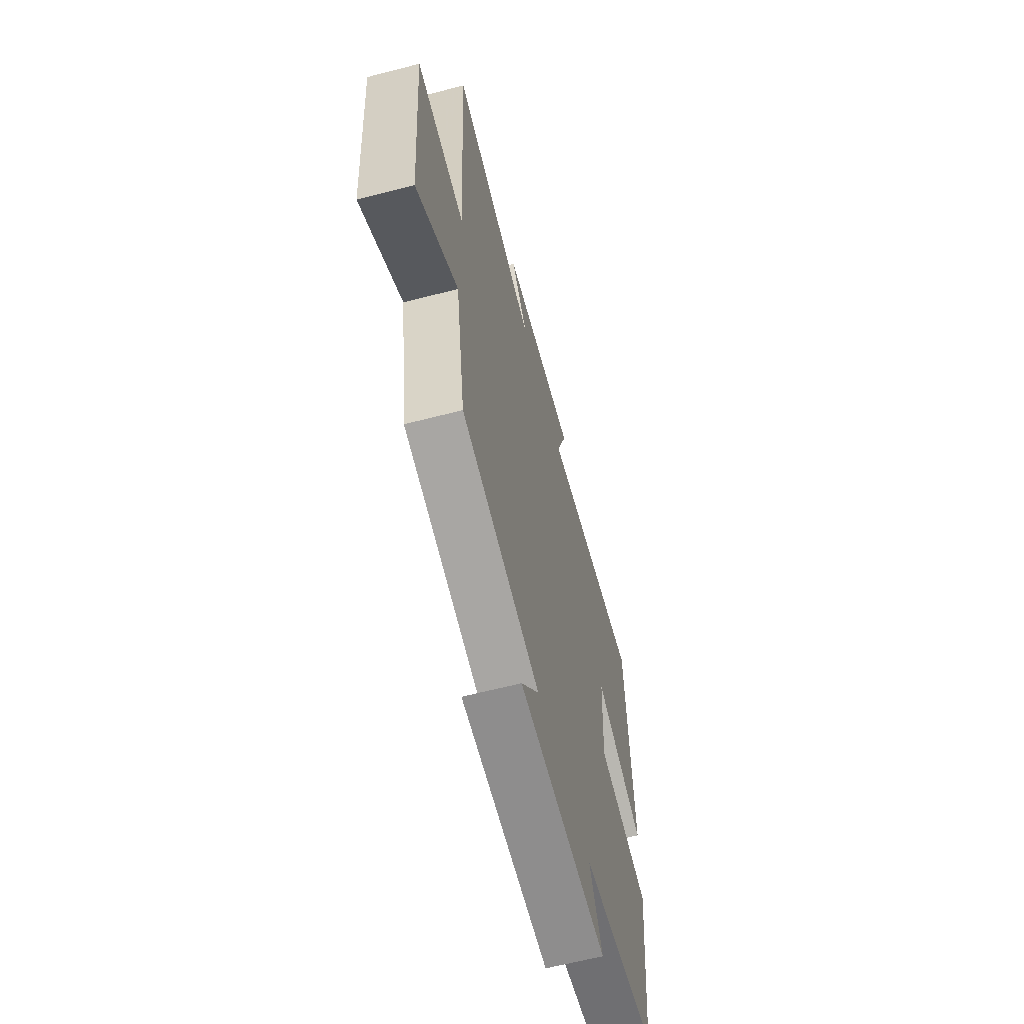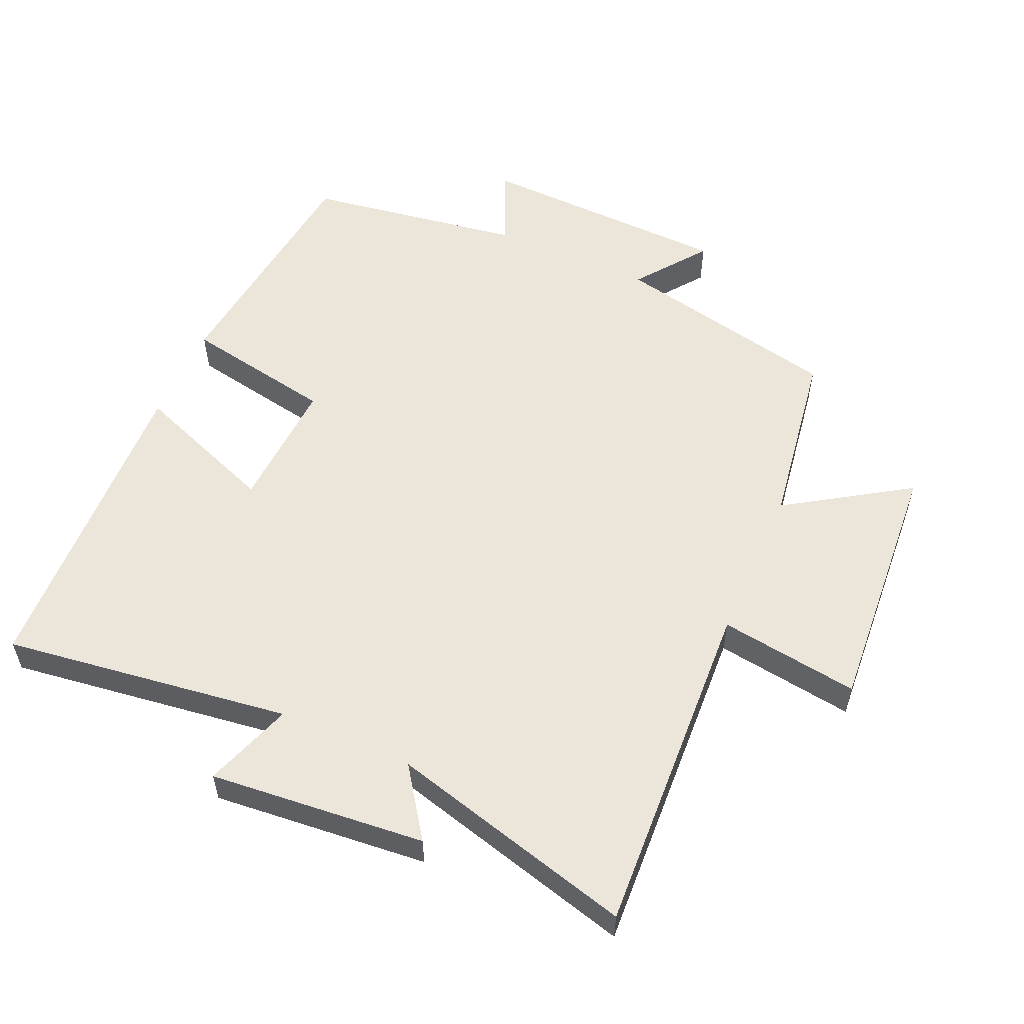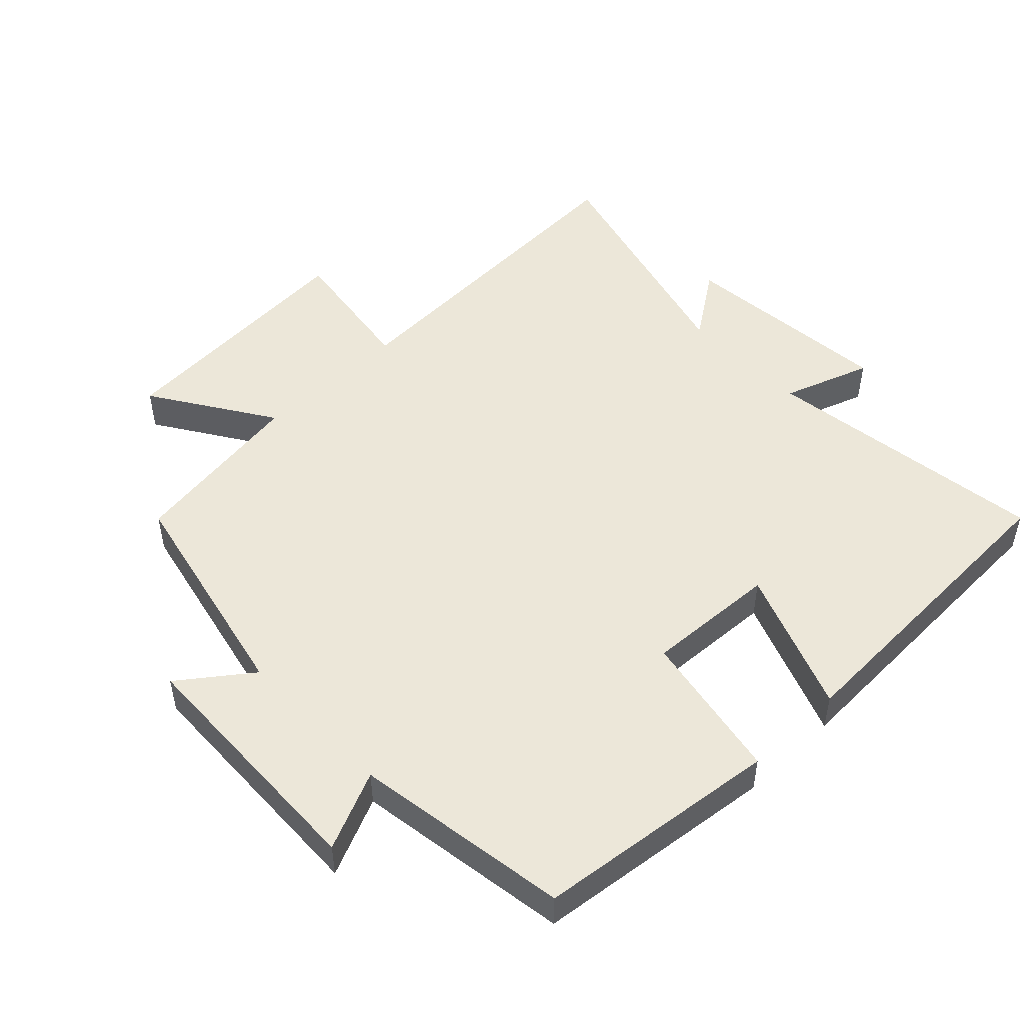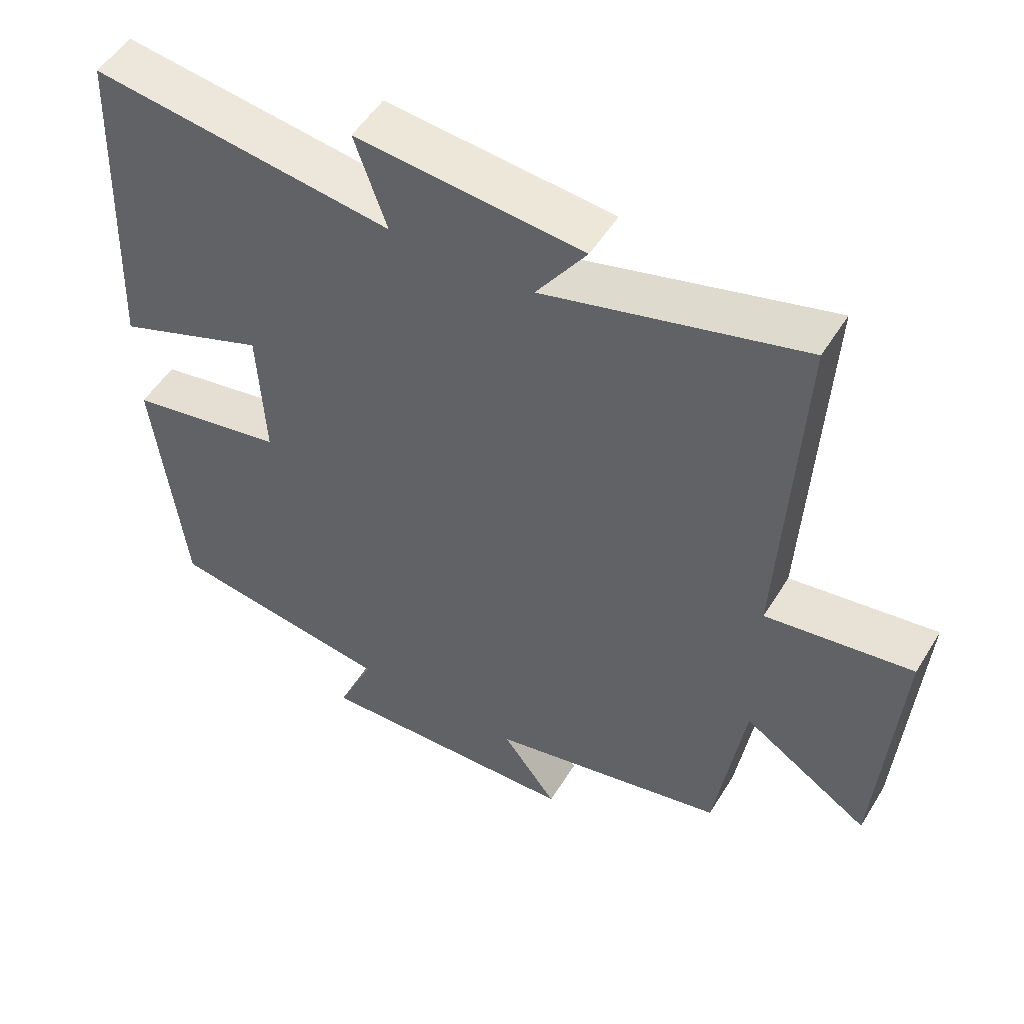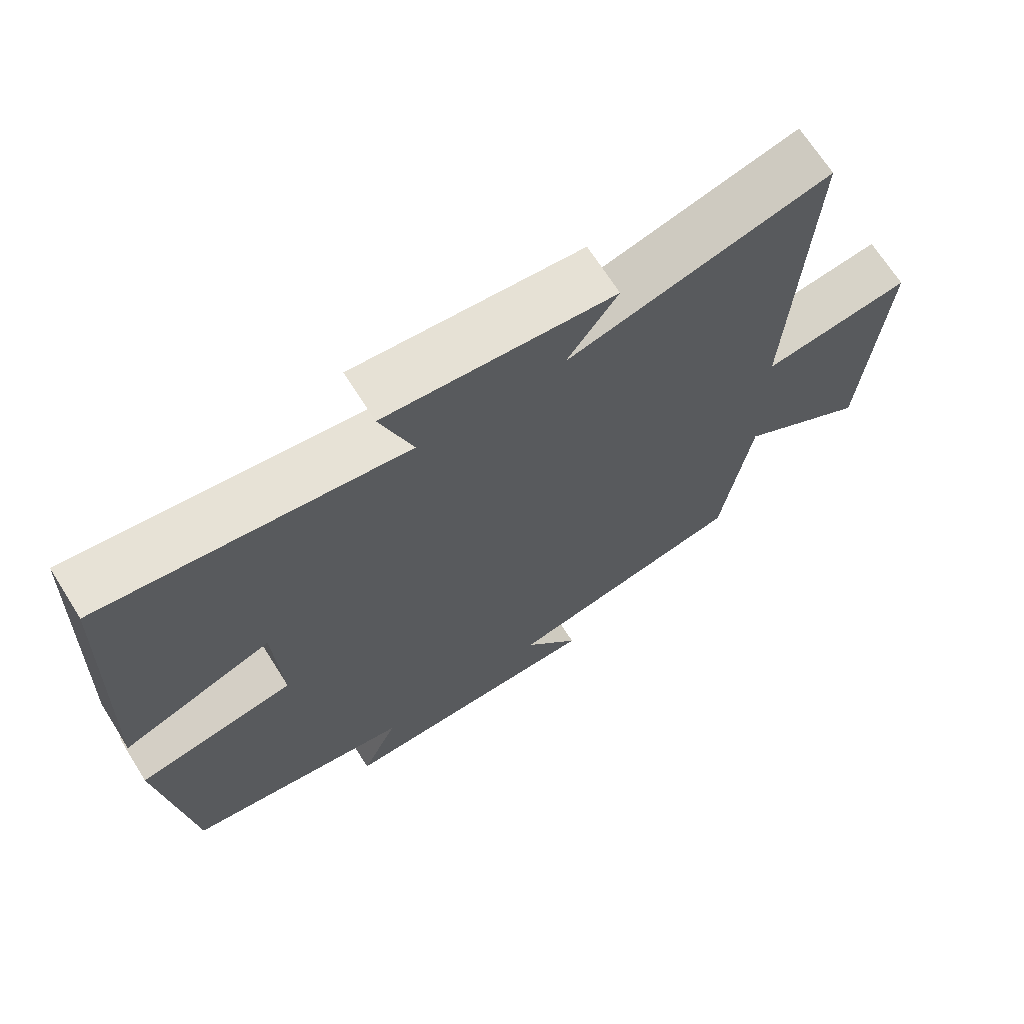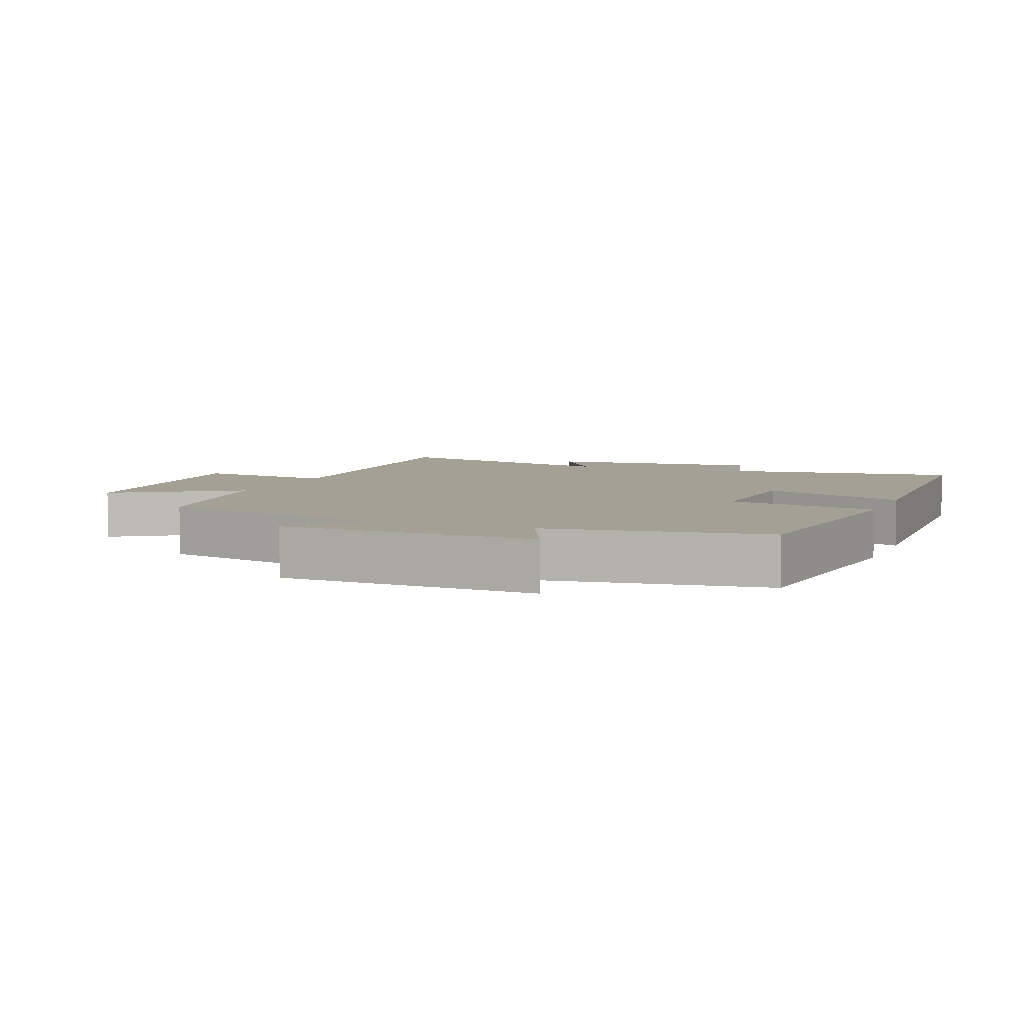
<metadata>
{"format":"obj","ext":"obj","renderer":"f3d","projection":"perspective","resolution":1024,"background":"white","views":[{"elev":-63.0,"azim":104.7,"up":"+Z"},{"elev":55.6,"azim":23.9,"up":"+Y"},{"elev":49.7,"azim":-133.7,"up":"+Y"},{"elev":51.6,"azim":30.8,"up":"+Z"},{"elev":68.7,"azim":-32.2,"up":"+Z"},{"elev":5.8,"azim":-158.0,"up":"+Y"}]}
</metadata>
<code>
v 0.526 0.07 0.598
v 0.5 0.07 0.087
v 0.71 0.07 0.117
v 0.682 0.07 -0.273
v 0.5 0.07 -0.155
v 0.459 0.07 -0.426
v 0.117 0.07 -0.5
v 0.196 0.07 -0.606
v -0.186 0.07 -0.618
v -0.133 0.07 -0.5
v -0.458 0.07 -0.45
v -0.5 0.07 -0.082
v -0.274 0.07 -0.04
v -0.284 0.07 0.158
v -0.5 0.07 0.076
v -0.48 0.07 0.559
v -0.049 0.07 0.5
v -0.095 0.07 0.633
v 0.229 0.07 0.603
v 0.157 0.07 0.5
v 0.526 0 0.598
v 0.5 0 0.087
v 0.71 0 0.117
v 0.682 0 -0.273
v 0.5 0 -0.155
v 0.459 0 -0.426
v 0.117 0 -0.5
v 0.196 0 -0.606
v -0.186 0 -0.618
v -0.133 0 -0.5
v -0.458 0 -0.45
v -0.5 0 -0.082
v -0.274 0 -0.04
v -0.284 0 0.158
v -0.5 0 0.076
v -0.48 0 0.559
v -0.049 0 0.5
v -0.095 0 0.633
v 0.229 0 0.603
v 0.157 0 0.5
f 17 18 19 20
f 14 15 16 17
f 13 14 17 20
f 10 11 12 13
f 20 1 2
f 13 20 2
f 10 13 2
f 7 8 9 10
f 7 10 2
f 6 7 2
f 5 6 2
f 2 3 4 5
f 40 39 38 37
f 37 36 35 34
f 40 37 34 33
f 33 32 31 30
f 22 21 40
f 22 40 33
f 22 33 30
f 30 29 28 27
f 22 30 27
f 22 27 26
f 22 26 25
f 25 24 23 22
f 1 21 22 2
f 2 22 23 3
f 3 23 24 4
f 4 24 25 5
f 5 25 26 6
f 6 26 27 7
f 7 27 28 8
f 8 28 29 9
f 9 29 30 10
f 10 30 31 11
f 11 31 32 12
f 12 32 33 13
f 13 33 34 14
f 14 34 35 15
f 15 35 36 16
f 16 36 37 17
f 17 37 38 18
f 18 38 39 19
f 19 39 40 20
f 20 40 21 1

</code>
